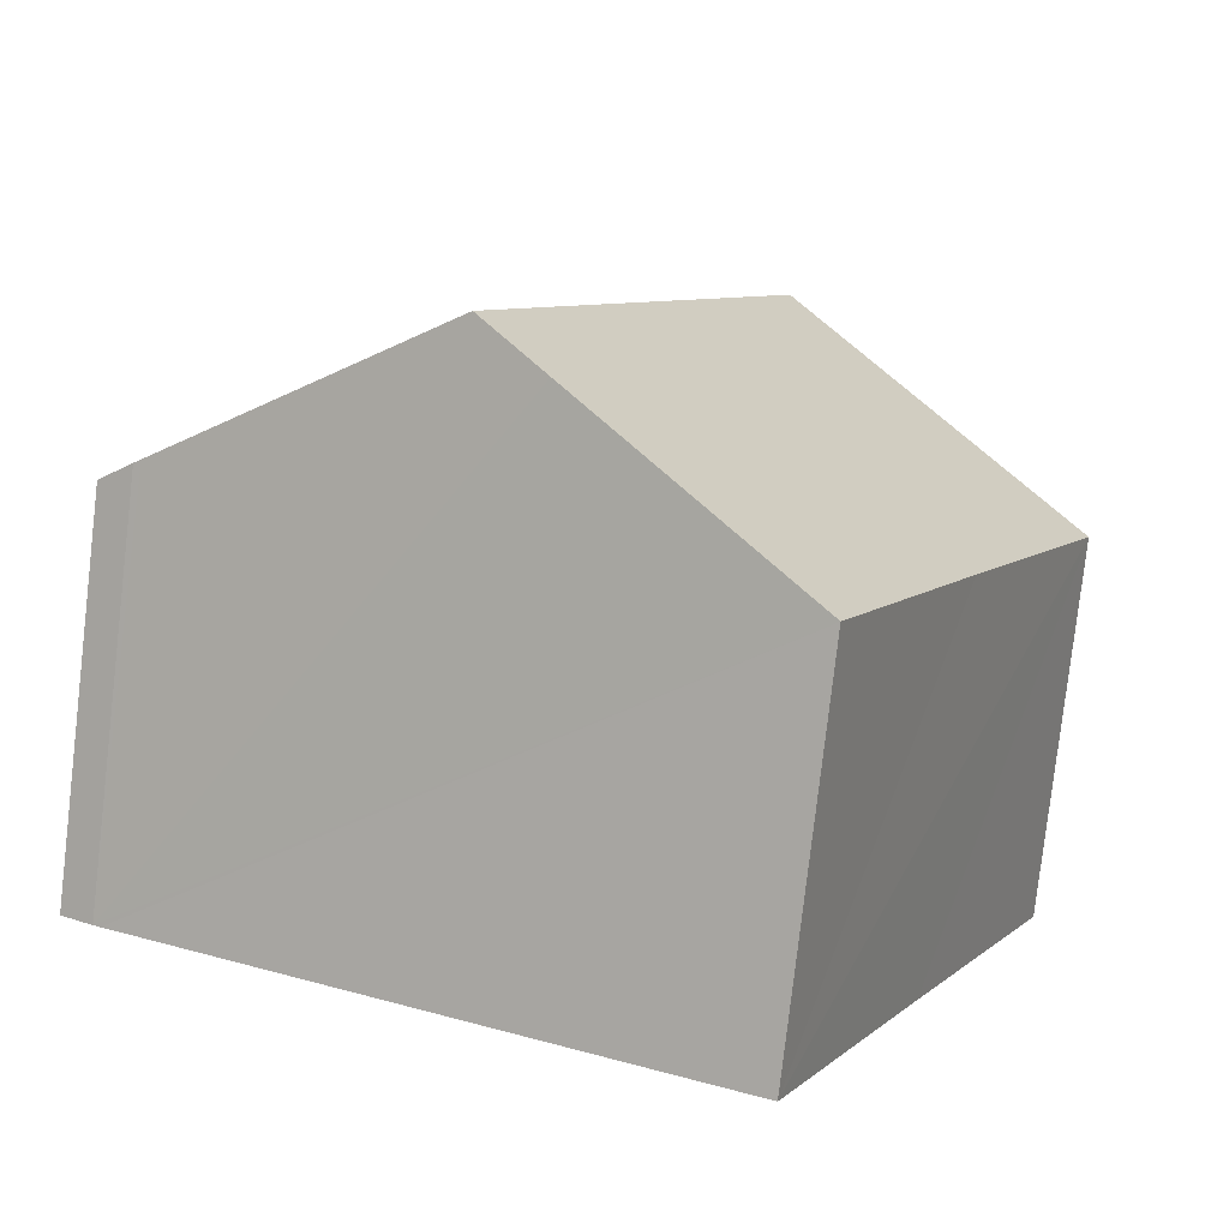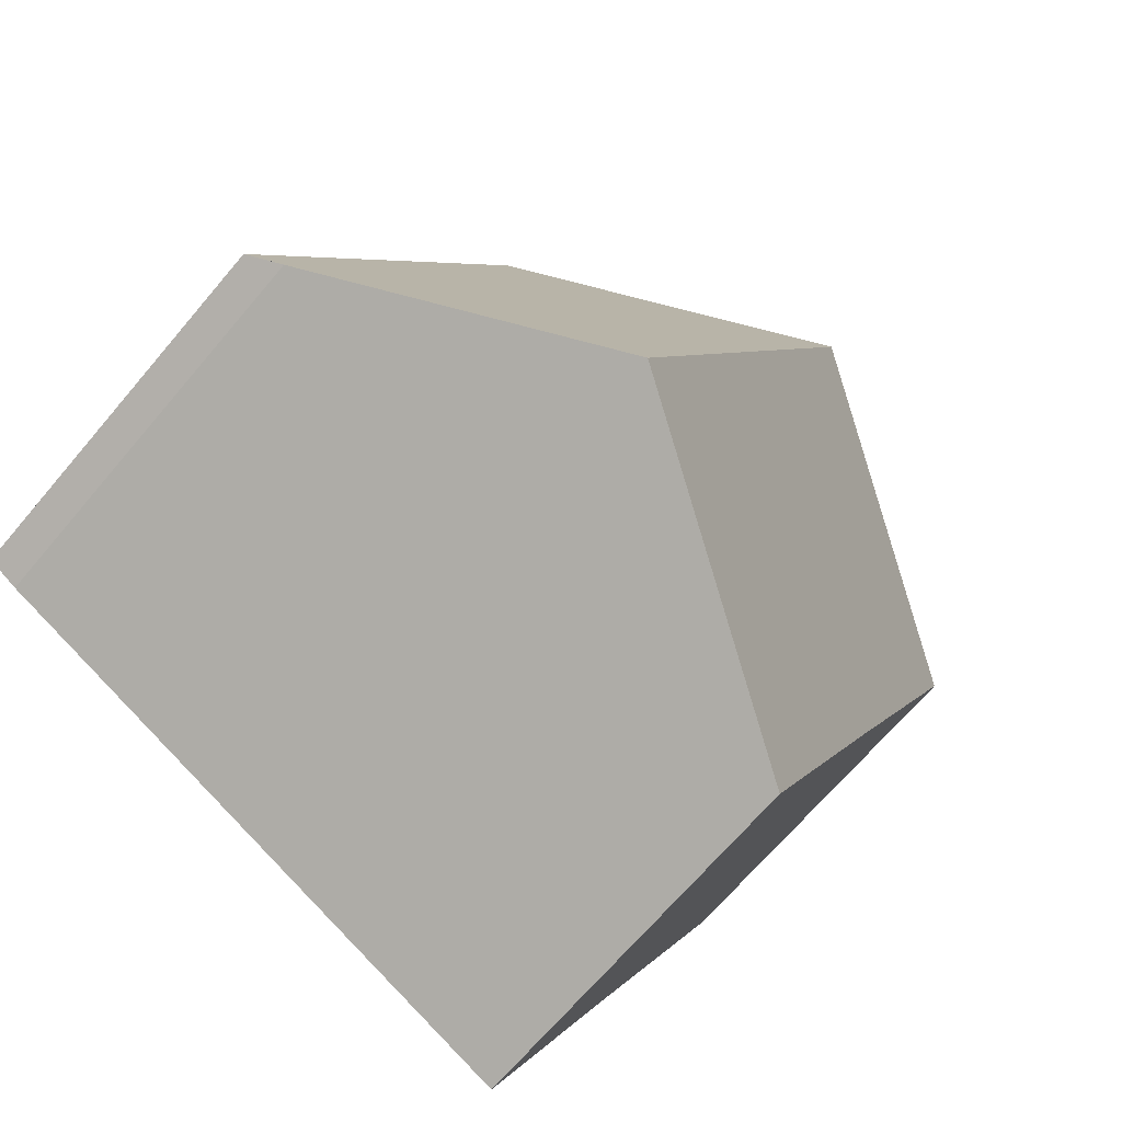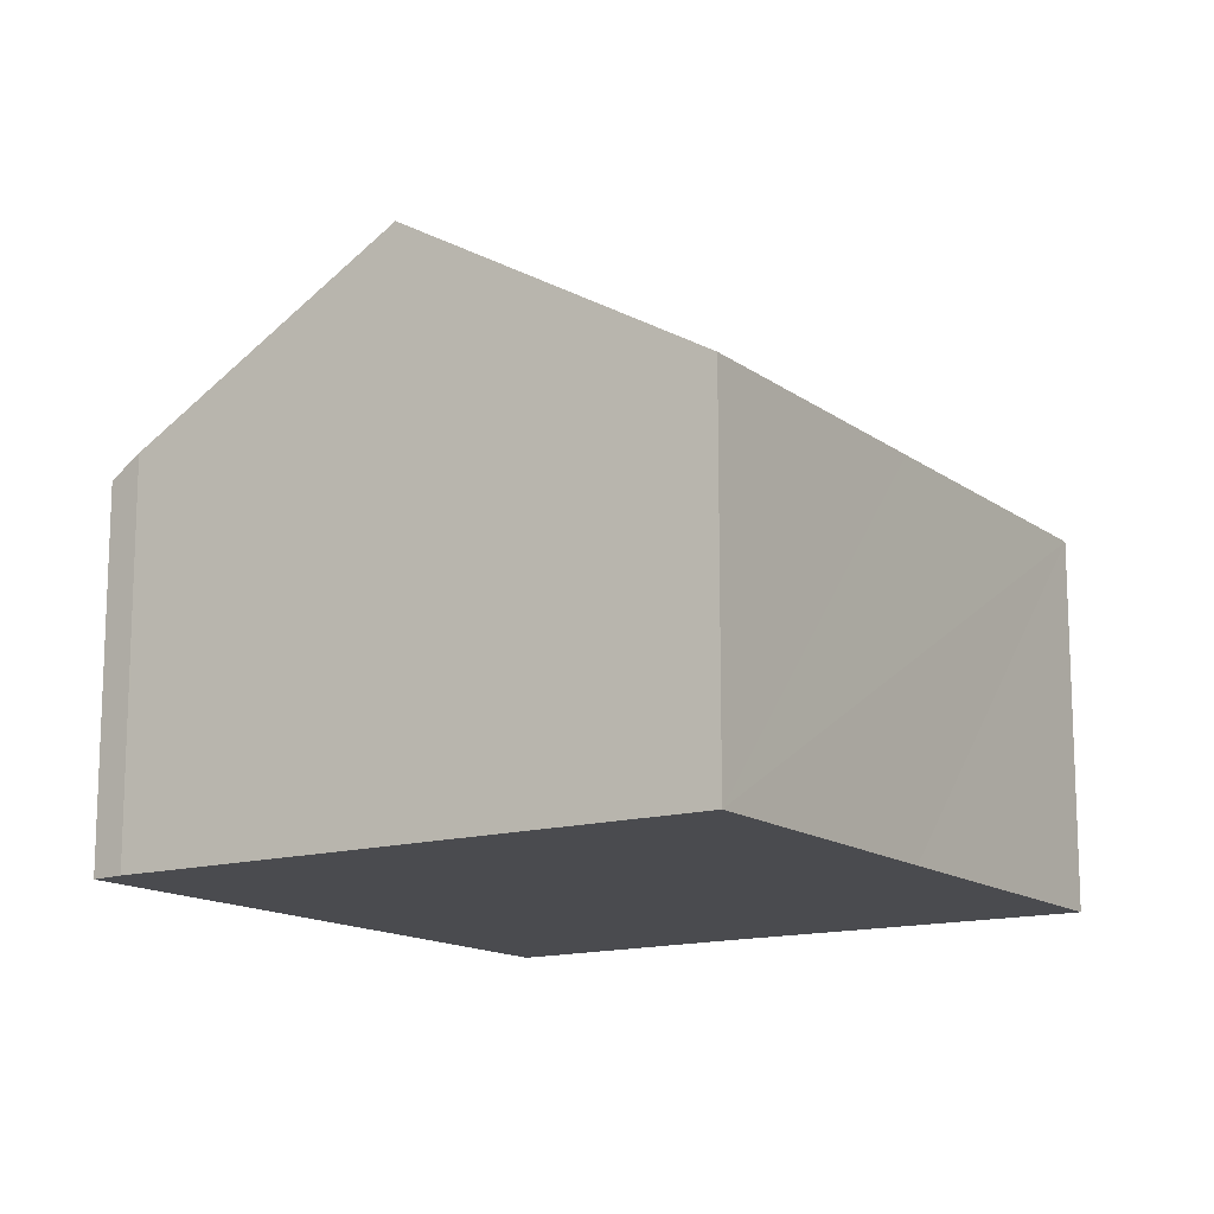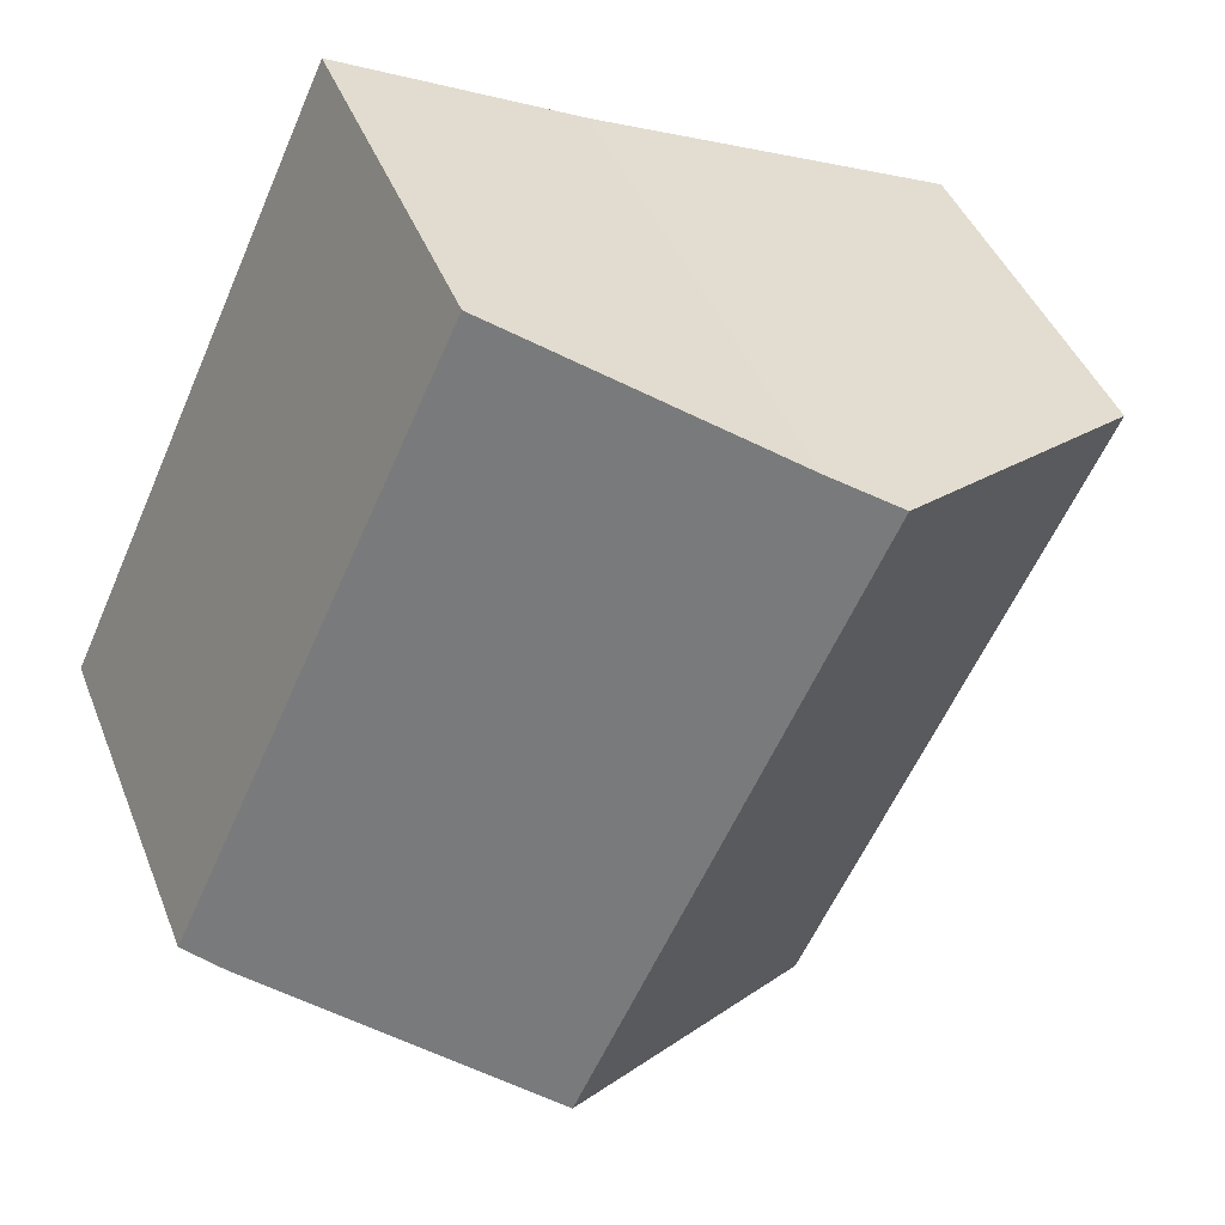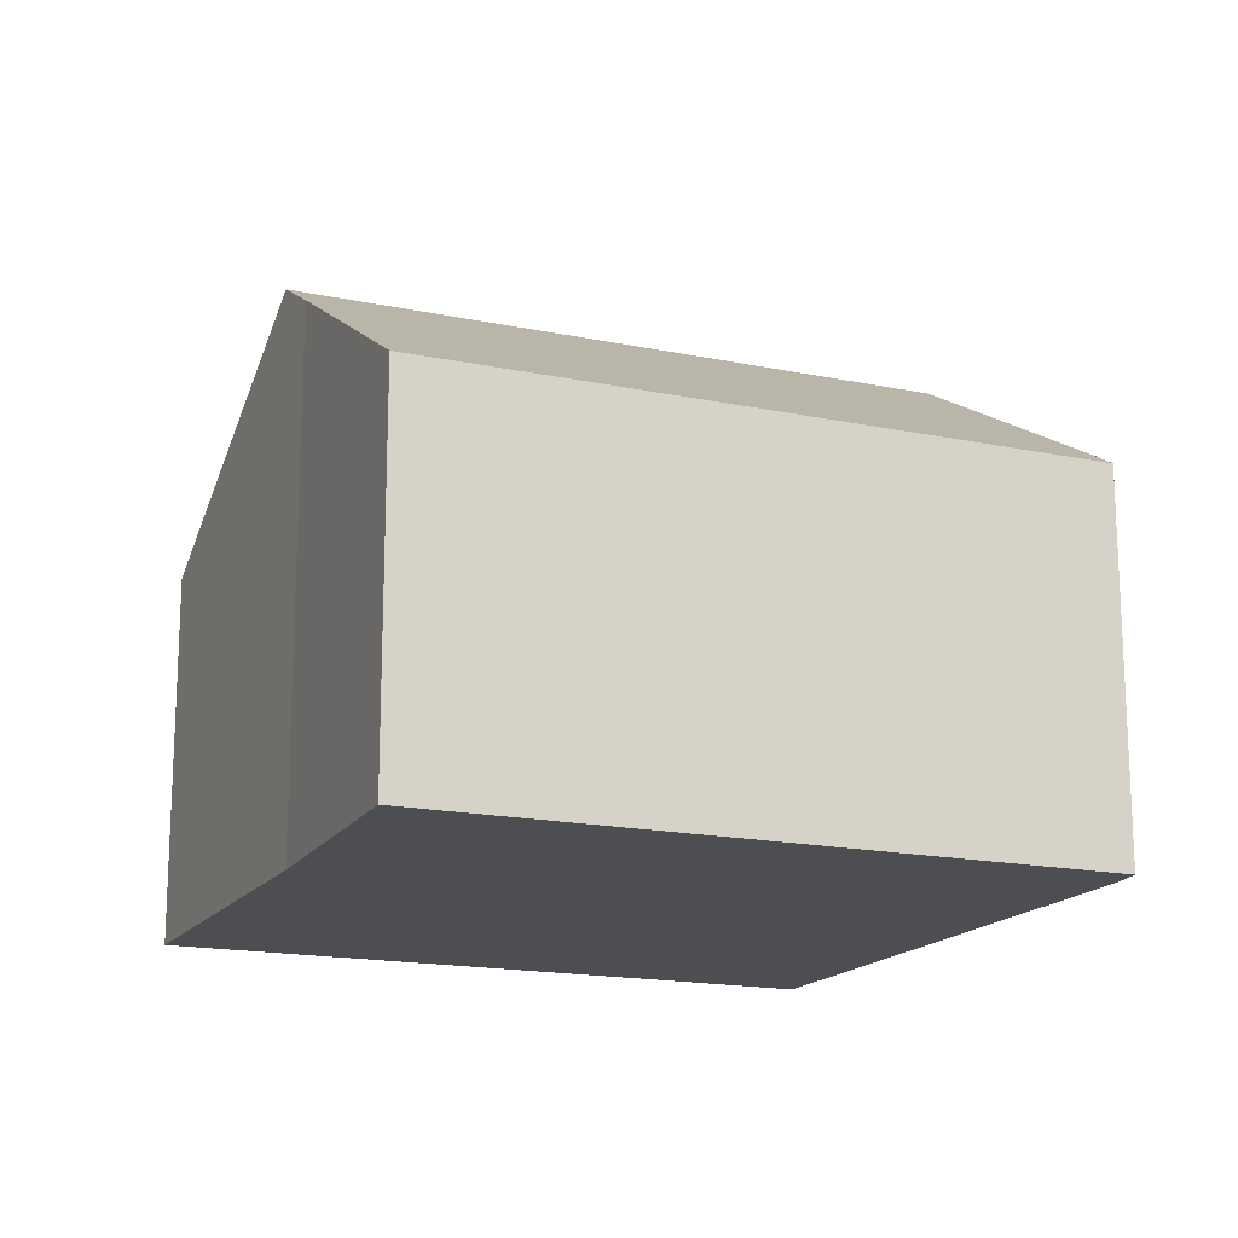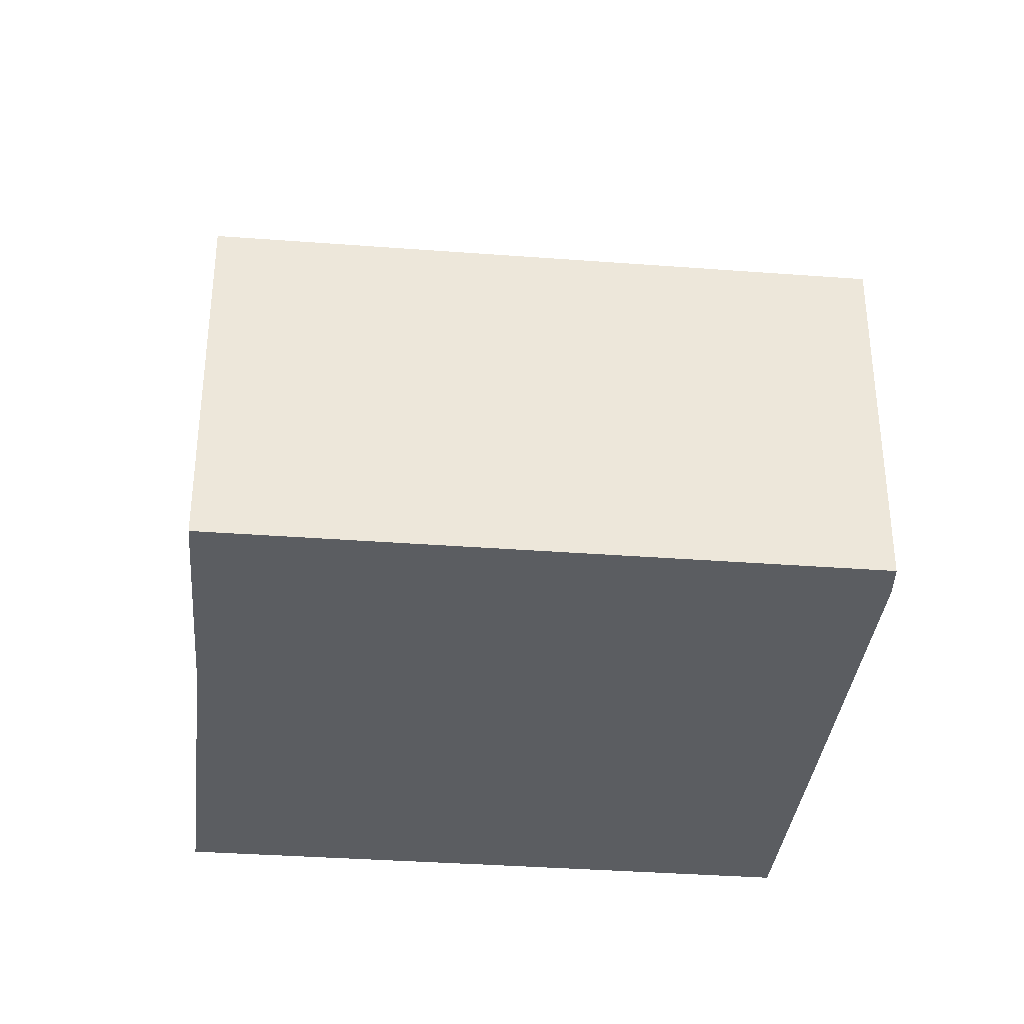
<metadata>
{"format":"obj","ext":"obj","renderer":"f3d","projection":"perspective","resolution":1024,"background":"white","views":[{"elev":-79.7,"azim":173.4,"up":"+Z"},{"elev":-68.2,"azim":139.8,"up":"+Z"},{"elev":-14.3,"azim":-171.4,"up":"+Y"},{"elev":42.9,"azim":159.5,"up":"+Z"},{"elev":-16.8,"azim":42.4,"up":"+Y"},{"elev":-35.6,"azim":59.7,"up":"+Y"}]}
</metadata>
<code>
v  5.585 10.4 2.457
v  15.67 7.403 -6.822
v  10.83 10.4 -8.991
v  16.37 6.952 -6.43
v  6.66 9.734 2.93
v  11.1 6.952 5.07
v  9.604 9.639 -9.541
v  5.259 6.952 -11.48
v  2.698 6.959 -5.859
v  0 6.952 4.257e-16
v  15.79 4.144e-16 -6.767
v  15.79 7.327 -6.767
v  15.67 4.177e-16 -6.822
v  10.83 5.505e-16 -8.991
v  5.259 7.028e-16 -11.48
v  9.604 5.842e-16 -9.541
v  16.37 3.937e-16 -6.43
v  2.698 3.588e-16 -5.859
v  0 0 0
v  6.66 -1.794e-16 2.93
v  5.585 -1.504e-16 2.457
v  11.1 -3.104e-16 5.07
g defaultobject
f 1 2 3
f 2 1 4
f 4 1 5
f 4 5 6
f 7 1 3
f 1 7 8
f 1 8 9
f 1 9 10
f 11 2 12
f 2 11 3
f 3 11 7
f 7 11 8
f 8 11 13
f 8 13 14
f 8 14 15
f 15 14 16
f 4 11 12
f 11 4 17
f 15 9 8
f 9 15 10
f 10 15 18
f 10 18 19
f 19 1 10
f 1 19 5
f 5 19 20
f 20 19 21
f 20 6 5
f 6 20 22
f 22 4 6
f 4 22 17
f 18 21 19
f 21 18 15
f 21 15 20
f 20 15 16
f 20 16 22
f 22 16 14
f 22 14 17
f 17 14 13
f 17 13 11

</code>
